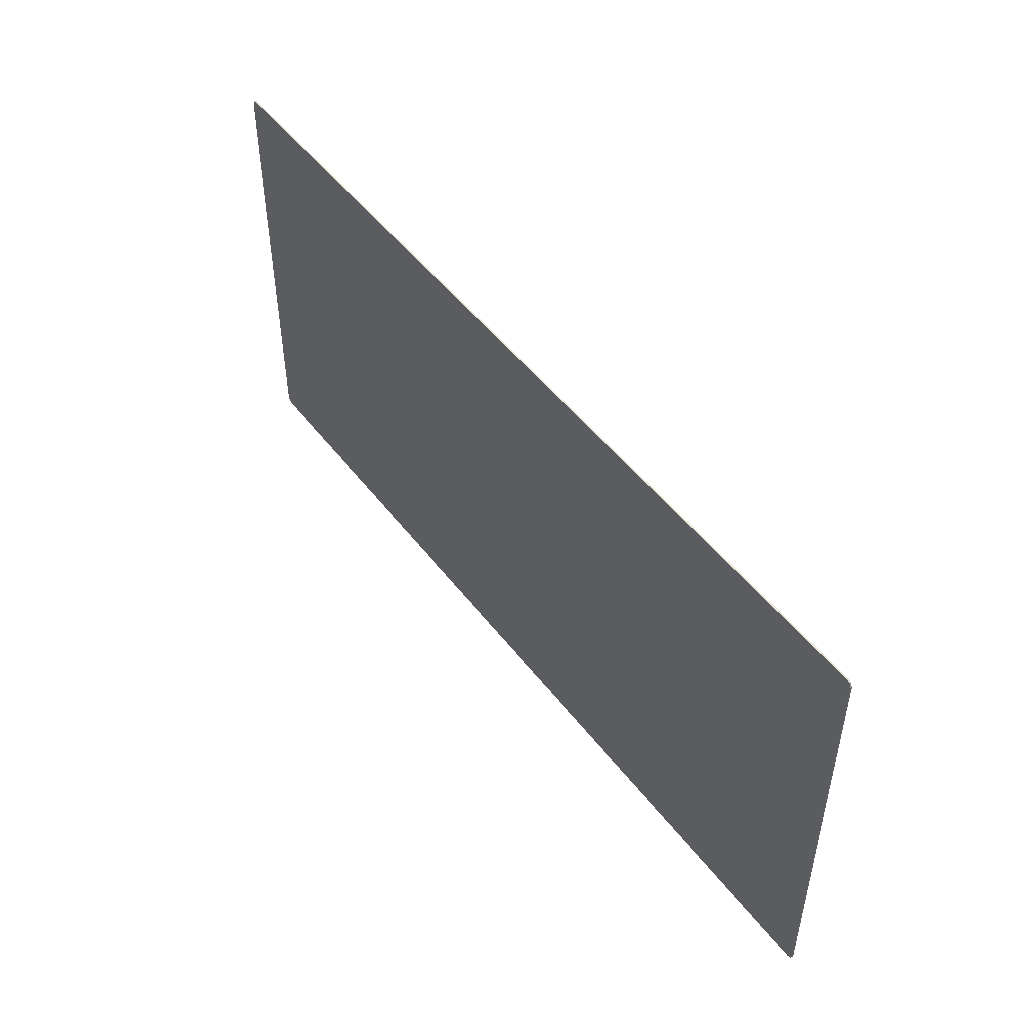
<metadata>
{"format":"obj","ext":"obj","renderer":"f3d","projection":"perspective","resolution":1024,"background":"white","views":[{"elev":48.8,"azim":-125.6,"up":"+Z"}]}
</metadata>
<code>
v -3.875 -0.0125 1.825
v -3.86 -0.0125 1.86
v -3.825 -0.0125 1.875
v -3.825 -0.0125 -1.875
v -3.86 -0.0125 -1.86
v -3.875 -0.0125 -1.825
v 3.875 -0.0125 -1.825
v 3.86 -0.0125 -1.86
v 3.825 -0.0125 -1.875
v 3.825 -0.0125 1.875
v 3.86 -0.0125 1.86
v 3.875 -0.0125 1.825
v 3.48 -0.0125 1.36
v 3.48 -0.0125 1.39
v 3.875 -0.0125 1.39
v 3.875 -0.0125 1.3
v 3.875 -0.0125 1.3
v 3.48 -0.0125 1.33
v 3.15 -0.0125 1.36
v 3.48 -0.0125 1.36
v 3.48 -0.0125 1.33
v 3.875 -0.0125 1.3
v 3.48 -0.0125 1.3
v 3.48 -0.0125 0.725
v 3.48 -0.0125 0.755
v 3.875 -0.0125 0.755
v 3.875 -0.0125 0.665
v 3.875 -0.0125 0.665
v 3.48 -0.0125 0.695
v 3.15 -0.0125 0.725
v 3.48 -0.0125 0.725
v 3.48 -0.0125 0.695
v 3.875 -0.0125 0.665
v 3.48 -0.0125 0.665
v 3.48 -0.0125 0.09
v 3.48 -0.0125 0.12
v 3.875 -0.0125 0.12
v 3.875 -0.0125 0.03
v 3.875 -0.0125 0.03
v 3.48 -0.0125 0.06
v 3.15 -0.0125 0.09
v 3.48 -0.0125 0.09
v 3.48 -0.0125 0.06
v 3.875 -0.0125 0.03
v 3.48 -0.0125 0.03
v 3.48 -0.0125 -0.535
v 3.48 -0.0125 -0.505
v 3.875 -0.0125 -0.505
v 3.875 -0.0125 -0.595
v 3.875 -0.0125 -0.595
v 3.48 -0.0125 -0.565
v 3.15 -0.0125 -0.535
v 3.48 -0.0125 -0.535
v 3.48 -0.0125 -0.565
v 3.875 -0.0125 -0.595
v 3.48 -0.0125 -0.595
v 3.48 -0.0125 -1.165
v 3.48 -0.0125 -1.135
v 3.875 -0.0125 -1.135
v 3.875 -0.0125 -1.225
v 3.875 -0.0125 -1.225
v 3.48 -0.0125 -1.195
v 3.15 -0.0125 -1.165
v 3.48 -0.0125 -1.165
v 3.48 -0.0125 -1.195
v 3.875 -0.0125 -1.225
v 3.48 -0.0125 -1.225
v 3.15 -0.0125 0.725
v 3.48 -0.0125 0.695
v 3.15 -0.0125 0.695
v 3.15 -0.0125 0.09
v 3.48 -0.0125 0.06
v 3.15 -0.0125 0.06
v 3.15 -0.0125 -0.535
v 3.48 -0.0125 -0.565
v 3.15 -0.0125 -0.565
v 3.15 -0.0125 -1.165
v 3.48 -0.0125 -1.195
v 3.15 -0.0125 -1.195
v 3.48 -0.0125 -1.805
v 3.15 -0.0125 -1.875
v 2.95 -0.0125 -1.875
v 3.15 -0.0125 -1.805
v 3.15 -0.0125 -1.195
v 3.15 -0.0125 -1.805
v 2.95 -0.0125 -1.875
v 3.15 -0.0125 -1.165
v 3.15 -0.0125 -1.195
v 2.95 -0.0125 -1.875
v 3.15 -0.0125 -0.565
v 3.15 -0.0125 -1.165
v 2.95 -0.0125 -1.875
v 3.15 -0.0125 -0.535
v 3.15 -0.0125 -0.565
v 2.95 -0.0125 -1.875
v 3.15 -0.0125 -0.535
v 2.95 -0.0125 -1.875
v 3.073 -0.0125 1.2
v 3.15 -0.0125 0.06
v 3.15 -0.0125 1.36
v 3.48 -0.0125 1.33
v 3.15 -0.0125 1.33
v 3.074 -0.0125 1.235
v 3.1 -0.0125 1.875
v 3.15 -0.0125 1.875
v 3.15 -0.0125 1.36
v 2.07 -0.0125 1.2
v 2.07 -0.0125 1.235
v 3.074 -0.0125 1.235
v 3.073 -0.0125 1.2
v 3.073 -0.0125 1.2
v 3.074 -0.0125 1.235
v 3.15 -0.0125 1.36
v 3.15 -0.0125 1.33
v 3.15 -0.0125 1.33
v 3.15 -0.0125 0.725
v 3.073 -0.0125 1.2
v 3.073 -0.0125 1.2
v 3.15 -0.0125 0.725
v 3.15 -0.0125 0.695
v 3.073 -0.0125 1.2
v 3.15 -0.0125 0.695
v 3.15 -0.0125 0.09
v 3.073 -0.0125 1.2
v 3.15 -0.0125 0.09
v 3.15 -0.0125 0.06
v 2.035 -0.0125 1.2
v 2.035 -0.0125 1.235
v 2.07 -0.0125 1.235
v 2.07 -0.0125 1.2
v 2.035 -0.0125 1.235
v 2.035 -0.0125 1.875
v 2.07 -0.0125 1.875
v 2.07 -0.0125 1.235
v 2.035 -0.0125 -1.875
v 2.035 -0.0125 -0.455
v 2.07 -0.0125 -0.455
v 2.07 -0.0125 -1.875
v 2.035 -0.0125 -0.455
v 2.035 -0.0125 -0.42
v 2.07 -0.0125 0.12
v 2.07 -0.0125 -0.455
v 2.035 -0.0125 0.12
v 2.07 -0.0125 0.12
v 2.035 -0.0125 -0.42
v 1.95 -0.0125 0.35
v 2.035 -0.0125 0.35
v 2.07 -0.0125 0.12
v 2.035 -0.0125 0.12
v 2.07 -0.0125 0.12
v 2.035 -0.0125 0.35
v 2.035 -0.0125 1.2
v 2.07 -0.0125 1.2
v 1.95 -0.0125 0.35
v 2.035 -0.0125 0.12
v 1.95 -0.0125 0.12
v 1.23 -0.0125 -0.55
v 1.23 -0.0125 -0.455
v 1.45 -0.0125 -0.455
v 1.45 -0.0125 -0.55
v 1.45 -0.0125 -0.455
v 1.45 -0.0125 -0.42
v 2.035 -0.0125 -0.42
v 2.035 -0.0125 -0.455
v 1.45 -0.0125 -0.455
v 1.23 -0.0125 -0.455
v -1.1 -0.0125 -0.42
v 1.45 -0.0125 -0.42
v -1.1 -0.0125 -0.42
v 1.23 -0.0125 -0.455
v -1.1 -0.0125 -0.455
v -1.135 -0.0125 -0.455
v -1.135 -0.0125 -0.42
v -1.1 -0.0125 -0.42
v -1.1 -0.0125 -0.455
v -1.135 -0.0125 -1.875
v -1.135 -0.0125 -0.455
v -1.1 -0.0125 -0.455
v -1.1 -0.0125 -1.875
v 2.035 -0.0125 1.235
v 2.035 -0.0125 1.2
v -0.2 -0.0125 1.2
v -0.2 -0.0125 1.235
v -0.2 -0.0125 1.65
v -0.235 -0.0125 1.65
v -3.12 -0.0125 1.685
v -0.2 -0.0125 1.685
v -0.235 -0.0125 1.65
v -0.2 -0.0125 1.65
v -0.2 -0.0125 1.235
v -0.2 -0.0125 1.2
v -0.235 -0.0125 1.235
v -0.235 -0.0125 1.65
v -0.2 -0.0125 1.235
v -0.2 -0.0125 1.65
v -0.2 -0.0125 1.685
v 1.675 -0.0125 1.685
v 1.675 -0.0125 1.65
v 1.883 -0.0125 1.789
v 1.85 -0.0125 1.802
v 1.865 -0.0125 1.875
v 1.9 -0.0125 1.875
v 1.834 -0.0125 1.716
v 1.809 -0.0125 1.741
v 1.85 -0.0125 1.802
v 1.883 -0.0125 1.789
v 1.761 -0.0125 1.667
v 1.748 -0.0125 1.7
v 1.809 -0.0125 1.741
v 1.834 -0.0125 1.716
v 1.675 -0.0125 1.65
v 1.675 -0.0125 1.685
v 1.748 -0.0125 1.7
v 1.761 -0.0125 1.667
v -0.62 -0.0125 1.385
v -0.62 -0.0125 1.535
v -0.485 -0.0125 1.535
v -0.485 -0.0125 1.385
v -0.2 -0.0125 1.2
v -0.85 -0.0125 1.2
v -1.135 -0.0125 1.235
v -0.235 -0.0125 1.235
v -0.98 -0.0125 1.183
v -1.135 -0.0125 1.2
v -1.135 -0.0125 1.235
v -0.85 -0.0125 1.2
v -1.135 -0.0125 1.2
v -0.98 -0.0125 1.183
v -1.042 -0.0125 1.165
v -1.135 -0.0125 1.2
v -1.042 -0.0125 1.165
v -1.075 -0.0125 1.135
v -1.135 -0.0125 0.98
v -1.135 -0.0125 1.2
v -1.075 -0.0125 1.135
v -1.093 -0.0125 1.055
v -1.093 -0.0125 1.055
v -1.1 -0.0125 0.98
v -1.135 -0.0125 0.98
v -1.135 -0.0125 -0.42
v -1.135 -0.0125 0.98
v -1.1 -0.0125 0.98
v -1.1 -0.0125 -0.42
v -2.22 -0.0125 -0.55
v -2.22 -0.0125 -0.455
v -2 -0.0125 -0.455
v -2 -0.0125 -0.55
v -2 -0.0125 -0.455
v -2.22 -0.0125 -0.455
v -3.12 -0.0125 -0.42
v -2 -0.0125 -0.42
v -1.135 -0.0125 -0.42
v -1.135 -0.0125 -0.455
v -2 -0.0125 -0.455
v -2 -0.0125 -0.42
v -3.12 -0.0125 -0.42
v -2.22 -0.0125 -0.455
v -3.12 -0.0125 -0.455
v -3.12 -0.0125 -0.455
v -3.155 -0.0125 -0.455
v -3.155 -0.0125 1.235
v -3.12 -0.0125 -0.42
v -3.155 -0.0125 -1.875
v -3.155 -0.0125 -0.455
v -3.12 -0.0125 -0.455
v -3.12 -0.0125 -1.875
v -3.12 -0.0125 1.685
v -0.235 -0.0125 1.65
v -3.12 -0.0125 1.65
v -3.12 -0.0125 1.2
v -3.12 -0.0125 1.235
v -1.135 -0.0125 1.235
v -1.135 -0.0125 1.2
v -3.155 -0.0125 1.235
v -3.12 -0.0125 1.235
v -3.12 -0.0125 1.2
v -3.12 -0.0125 1.235
v -3.155 -0.0125 1.235
v -3.155 -0.0125 1.875
v -3.12 -0.0125 1.65
v -3.155 -0.0125 1.875
v -3.12 -0.0125 1.685
v -3.12 -0.0125 1.65
v -3.155 -0.0125 1.875
v -3.12 -0.0125 1.875
v -3.12 -0.0125 1.685
v -3.155 -0.0125 1.235
v -3.12 -0.0125 1.2
v -3.12 -0.0125 -0.42
v -3.635 -0.0125 -1.71
v -3.635 -0.0125 -1.745
v -3.875 -0.0125 -1.745
v -3.875 -0.0125 -1.71
v -3.875 -0.0125 -0.155
v -3.875 -0.0125 -0.12
v -3.635 -0.0125 -0.12
v -3.635 -0.0125 -0.155
v -3.875 -0.0125 0.97
v -3.875 -0.0125 1.005
v -3.635 -0.0125 1.005
v -3.635 -0.0125 0.97
v -3.55 -0.0125 1.57
v -3.55 -0.0125 1.625
v -3.295 -0.0125 1.875
v -3.295 -0.0125 1.82
v -3.26 -0.0125 -1.875
v -3.295 -0.0125 1.82
v -3.295 -0.0125 1.875
v -3.26 -0.0125 1.875
v -3.295 -0.0125 1.82
v -3.26 -0.0125 -1.875
v -3.295 -0.0125 -1.875
v -3.635 -0.0125 1.875
v -3.55 -0.0125 1.875
v -3.55 -0.0125 1.625
v -3.635 -0.0125 1.005
v -3.635 -0.0125 1.875
v -3.55 -0.0125 1.625
v -3.55 -0.0125 1.57
v -3.55 -0.0125 0
v -3.635 -0.0125 0.97
v -3.635 -0.0125 1.005
v -3.55 -0.0125 1.57
v -3.635 -0.0125 0.97
v -3.55 -0.0125 0
v -3.635 -0.0125 -0.12
v -3.55 -0.0125 0
v -3.635 -0.0125 -0.155
v -3.635 -0.0125 -0.12
v -3.55 -0.0125 -1.875
v -3.635 -0.0125 -1.71
v -3.635 -0.0125 -0.155
v -3.55 -0.0125 0
v -3.635 -0.0125 -1.71
v -3.55 -0.0125 -1.875
v -3.635 -0.0125 -1.745
v -3.635 -0.0125 -1.745
v -3.55 -0.0125 -1.875
v -3.635 -0.0125 -1.875
v 3.825 -0.0125 1.875
v 3.48 -0.0125 1.39
v 3.15 -0.0125 1.36
v 3.15 -0.0125 1.875
v 3.48 -0.0125 1.39
v 3.48 -0.0125 1.36
v 3.15 -0.0125 1.36
v 3.48 -0.0125 0.755
v 3.48 -0.0125 1.3
v 3.875 -0.0125 1.3
v 3.875 -0.0125 0.755
v 3.15 -0.0125 1.33
v 3.48 -0.0125 1.33
v 3.48 -0.0125 1.3
v 3.15 -0.0125 0.725
v 3.15 -0.0125 1.33
v 3.48 -0.0125 1.3
v 3.48 -0.0125 0.755
v 3.48 -0.0125 0.755
v 3.48 -0.0125 0.725
v 3.15 -0.0125 0.725
v 3.48 -0.0125 0.12
v 3.48 -0.0125 0.665
v 3.875 -0.0125 0.665
v 3.875 -0.0125 0.12
v 3.15 -0.0125 0.695
v 3.48 -0.0125 0.665
v 3.48 -0.0125 0.12
v 3.15 -0.0125 0.695
v 3.48 -0.0125 0.695
v 3.48 -0.0125 0.665
v 3.15 -0.0125 0.695
v 3.48 -0.0125 0.12
v 3.48 -0.0125 0.09
v 3.15 -0.0125 0.09
v 3.15 -0.0125 -0.535
v 3.15 -0.0125 0.06
v 3.48 -0.0125 0.06
v 3.48 -0.0125 0.03
v 3.48 -0.0125 0.03
v 3.48 -0.0125 -0.505
v 3.15 -0.0125 -0.535
v 3.48 -0.0125 -0.505
v 3.48 -0.0125 -0.535
v 3.15 -0.0125 -0.535
v 3.48 -0.0125 -0.505
v 3.48 -0.0125 0.03
v 3.875 -0.0125 0.03
v 3.875 -0.0125 -0.505
v 3.48 -0.0125 -1.135
v 3.48 -0.0125 -0.595
v 3.875 -0.0125 -0.595
v 3.875 -0.0125 -1.135
v 3.15 -0.0125 -1.165
v 3.15 -0.0125 -0.565
v 3.48 -0.0125 -0.565
v 3.48 -0.0125 -0.595
v 3.48 -0.0125 -0.595
v 3.48 -0.0125 -1.135
v 3.15 -0.0125 -1.165
v 3.48 -0.0125 -1.135
v 3.48 -0.0125 -1.165
v 3.15 -0.0125 -1.165
v 3.875 -0.0125 -1.225
v 3.875 -0.0125 -1.775
v 3.48 -0.0125 -1.775
v 3.48 -0.0125 -1.225
v 3.15 -0.0125 -1.805
v 3.15 -0.0125 -1.195
v 3.48 -0.0125 -1.225
v 3.48 -0.0125 -1.775
v 3.48 -0.0125 -1.775
v 3.48 -0.0125 -1.805
v 3.15 -0.0125 -1.805
v 3.15 -0.0125 -1.195
v 3.48 -0.0125 -1.195
v 3.48 -0.0125 -1.225
v 2.07 -0.0125 1.235
v 2.07 -0.0125 1.875
v 3.1 -0.0125 1.875
v 3.074 -0.0125 1.235
v 2.07 -0.0125 1.2
v 3.073 -0.0125 1.2
v 2.07 -0.0125 0.12
v 3.073 -0.0125 1.2
v 2.07 -0.0125 -0.455
v 2.07 -0.0125 0.12
v 2.07 -0.0125 -1.875
v 2.07 -0.0125 -0.455
v 3.073 -0.0125 1.2
v 2.95 -0.0125 -1.875
v 2.035 -0.0125 1.235
v 1.883 -0.0125 1.789
v 1.9 -0.0125 1.875
v 2.035 -0.0125 1.875
v 1.883 -0.0125 1.789
v 2.035 -0.0125 1.235
v 1.834 -0.0125 1.716
v 1.834 -0.0125 1.716
v 2.035 -0.0125 1.235
v 1.761 -0.0125 1.667
v 1.761 -0.0125 1.667
v 2.035 -0.0125 1.235
v 1.675 -0.0125 1.65
v -0.2 -0.0125 1.235
v -0.2 -0.0125 1.65
v 1.675 -0.0125 1.65
v 2.035 -0.0125 1.235
v 2.035 -0.0125 0.35
v 1.95 -0.0125 0.35
v -0.2 -0.0125 1.2
v 2.035 -0.0125 1.2
v 1.45 -0.0125 -0.42
v -0.2 -0.0125 1.2
v 1.95 -0.0125 0.35
v 1.95 -0.0125 0.12
v 2.035 -0.0125 0.12
v 2.035 -0.0125 -0.42
v 1.45 -0.0125 -0.42
v 1.95 -0.0125 0.12
v 2.035 -0.0125 -1.875
v 1.45 -0.0125 -0.55
v 1.45 -0.0125 -0.455
v 2.035 -0.0125 -0.455
v -1.1 -0.0125 -1.875
v 1.23 -0.0125 -0.55
v 1.45 -0.0125 -0.55
v 2.035 -0.0125 -1.875
v 1.23 -0.0125 -0.55
v -1.1 -0.0125 -1.875
v -1.1 -0.0125 -0.455
v 1.23 -0.0125 -0.455
v -1.1 -0.0125 0.98
v -0.2 -0.0125 1.2
v 1.45 -0.0125 -0.42
v -1.1 -0.0125 -0.42
v -1.1 -0.0125 0.98
v -1.093 -0.0125 1.055
v -0.85 -0.0125 1.2
v -0.2 -0.0125 1.2
v -1.075 -0.0125 1.135
v -0.98 -0.0125 1.183
v -0.85 -0.0125 1.2
v -1.093 -0.0125 1.055
v -0.98 -0.0125 1.183
v -1.075 -0.0125 1.135
v -1.042 -0.0125 1.165
v -0.485 -0.0125 1.535
v -0.235 -0.0125 1.65
v -0.235 -0.0125 1.235
v -0.485 -0.0125 1.385
v -1.135 -0.0125 1.235
v -0.62 -0.0125 1.385
v -0.485 -0.0125 1.385
v -0.235 -0.0125 1.235
v -0.235 -0.0125 1.65
v -0.485 -0.0125 1.535
v -0.62 -0.0125 1.535
v -3.12 -0.0125 1.235
v -3.12 -0.0125 1.65
v -0.235 -0.0125 1.65
v -0.62 -0.0125 1.535
v -3.12 -0.0125 1.235
v -0.62 -0.0125 1.535
v -0.62 -0.0125 1.385
v -1.135 -0.0125 1.235
v -3.12 -0.0125 1.2
v -1.135 -0.0125 1.2
v -1.135 -0.0125 0.98
v -1.135 -0.0125 0.98
v -1.135 -0.0125 -0.42
v -2 -0.0125 -0.42
v -3.12 -0.0125 1.2
v -3.12 -0.0125 1.2
v -2 -0.0125 -0.42
v -3.12 -0.0125 -0.42
v -1.135 -0.0125 -1.875
v -2 -0.0125 -0.55
v -2 -0.0125 -0.455
v -1.135 -0.0125 -0.455
v -3.12 -0.0125 -1.875
v -2.22 -0.0125 -0.55
v -2 -0.0125 -0.55
v -1.135 -0.0125 -1.875
v -2.22 -0.0125 -0.455
v -2.22 -0.0125 -0.55
v -3.12 -0.0125 -1.875
v -3.12 -0.0125 -0.455
v 1.809 -0.0125 1.741
v -0.005 -0.0125 1.875
v 1.865 -0.0125 1.875
v 1.85 -0.0125 1.802
v 1.675 -0.0125 1.685
v -0.005 -0.0125 1.875
v 1.809 -0.0125 1.741
v 1.748 -0.0125 1.7
v -0.005 -0.0125 1.875
v 1.675 -0.0125 1.685
v -0.2 -0.0125 1.685
v -0.2 -0.0125 1.685
v -3.12 -0.0125 1.685
v -3.12 -0.0125 1.875
v -0.005 -0.0125 1.875
v -3.55 -0.0125 1.875
v -3.295 -0.0125 1.875
v -3.55 -0.0125 1.625
v -3.875 -0.0125 -0.12
v -3.875 -0.0125 0.97
v -3.635 -0.0125 0.97
v -3.635 -0.0125 -0.12
v -3.875 -0.0125 -1.71
v -3.875 -0.0125 -0.155
v -3.635 -0.0125 -0.155
v -3.635 -0.0125 -1.71
v -3.825 -0.0125 -1.875
v -3.875 -0.0125 -1.745
v -3.635 -0.0125 -1.745
v -3.635 -0.0125 -1.875
v -3.26 -0.0125 -1.875
v -3.26 -0.0125 1.875
v -3.155 -0.0125 1.235
v -3.155 -0.0125 -0.455
v -3.155 -0.0125 -0.455
v -3.155 -0.0125 -1.875
v -3.26 -0.0125 -1.875
v -3.55 -0.0125 0
v -3.295 -0.0125 -1.875
v -3.55 -0.0125 -1.875
v -3.55 -0.0125 1.57
v -3.295 -0.0125 1.82
v -3.295 -0.0125 -1.875
v -3.55 -0.0125 0
v -3.26 -0.0125 1.875
v -3.155 -0.0125 1.875
v -3.155 -0.0125 1.235
v -3.875 -0.0125 1.005
v -3.875 -0.0125 1.825
v -3.825 -0.0125 1.875
v -3.635 -0.0125 1.875
v -3.635 -0.0125 1.875
v -3.635 -0.0125 1.005
v -3.875 -0.0125 1.005
v -3.875 -0.0125 -1.745
v -3.825 -0.0125 -1.875
v -3.875 -0.0125 -1.825
v 3.48 -0.0125 -1.775
v 3.875 -0.0125 -1.775
v 3.875 -0.0125 -1.825
v 3.48 -0.0125 -1.805
v 3.15 -0.0125 -1.875
v 3.48 -0.0125 -1.805
v 3.875 -0.0125 -1.825
v 3.825 -0.0125 -1.875
v 3.875 -0.0125 1.39
v 3.48 -0.0125 1.39
v 3.825 -0.0125 1.875
v 3.875 -0.0125 1.825
v -3.875 0 1.825
v -3.86 0 1.86
v -3.825 0 1.875
v -3.825 0 -1.875
v -3.86 0 -1.86
v -3.875 0 -1.825
v 3.875 0 -1.825
v 3.86 0 -1.86
v 3.825 0 -1.875
v 3.825 0 1.875
v 3.86 0 1.86
v 3.875 0 1.825
v -3.825 0 -1.875
v 3.825 0 -1.875
v 3.875 0 -1.825
v -3.875 0 -1.825
v -3.875 0 1.825
v -3.875 0 -1.825
v 3.875 0 -1.825
v 3.875 0 1.825
v -3.875 0 1.825
v 3.875 0 1.825
v 3.825 0 1.875
v -3.825 0 1.875
v -3.86 -0.0125 1.86
v -3.875 -0.0125 1.825
v -3.875 0 1.825
v -3.86 0 1.86
v -3.825 -0.0125 1.875
v -3.86 -0.0125 1.86
v -3.86 0 1.86
v -3.825 0 1.875
v 3.86 -0.0125 1.86
v 3.825 -0.0125 1.875
v 3.825 0 1.875
v 3.86 0 1.86
v 3.875 -0.0125 1.825
v 3.86 -0.0125 1.86
v 3.86 0 1.86
v 3.875 0 1.825
v 3.86 -0.0125 -1.86
v 3.875 -0.0125 -1.825
v 3.875 0 -1.825
v 3.86 0 -1.86
v 3.825 -0.0125 -1.875
v 3.86 -0.0125 -1.86
v 3.86 0 -1.86
v 3.825 0 -1.875
v -3.86 -0.0125 -1.86
v -3.825 -0.0125 -1.875
v -3.825 0 -1.875
v -3.86 0 -1.86
v -3.875 -0.0125 -1.825
v -3.86 -0.0125 -1.86
v -3.86 0 -1.86
v -3.875 0 -1.825
v -3.825 -0.0125 -1.875
v 3.825 -0.0125 -1.875
v 3.825 0 -1.875
v -3.825 0 -1.875
v -3.875 -0.0125 1.825
v -3.875 -0.0125 -1.825
v -3.875 0 -1.825
v -3.875 0 1.825
v 3.825 -0.0125 1.875
v -3.825 -0.0125 1.875
v -3.825 0 1.875
v 3.825 0 1.875
v 3.875 -0.0125 -1.825
v 3.875 -0.0125 1.825
v 3.875 0 1.825
v 3.875 0 -1.825
g mesh4730405
f 1 3 2
g mesh4730407
f 4 6 5
g mesh4730409
f 7 9 8
g mesh4730411
f 10 12 11
f 13 15 14
f 15 13 16
f 17 19 18
f 19 17 20
f 21 23 22
f 24 26 25
f 26 24 27
f 28 30 29
f 30 28 31
f 32 34 33
f 35 37 36
f 37 35 38
f 39 41 40
f 41 39 42
f 43 45 44
f 46 48 47
f 48 46 49
f 50 52 51
f 52 50 53
f 54 56 55
f 57 59 58
f 59 57 60
f 61 63 62
f 63 61 64
f 65 67 66
f 68 70 69
f 71 73 72
f 74 76 75
f 77 79 78
f 80 82 81
f 82 80 83
f 84 86 85
f 87 89 88
f 90 92 91
f 93 95 94
f 96 98 97
f 98 96 99
f 100 102 101
f 103 105 104
f 105 103 106
f 107 109 108
f 109 107 110
f 111 113 112
f 113 111 114
f 115 117 116
f 118 120 119
f 121 123 122
f 124 126 125
f 127 129 128
f 129 127 130
f 131 133 132
f 133 131 134
f 135 137 136
f 137 135 138
f 139 141 140
f 141 139 142
f 143 145 144
f 146 148 147
f 148 146 149
f 150 152 151
f 152 150 153
f 154 156 155
f 157 159 158
f 159 157 160
f 161 163 162
f 163 161 164
f 165 167 166
f 167 165 168
f 169 171 170
f 172 174 173
f 174 172 175
f 176 178 177
f 178 176 179
f 180 182 181
f 182 180 183
f 184 186 185
f 186 184 187
f 188 190 189
f 191 193 192
f 193 191 194
f 195 197 196
f 197 195 198
f 199 201 200
f 201 199 202
f 203 205 204
f 205 203 206
f 207 209 208
f 209 207 210
f 211 213 212
f 213 211 214
f 215 217 216
f 217 215 218
f 219 221 220
f 221 219 222
f 223 225 224
f 225 223 226
f 227 229 228
f 230 232 231
f 233 235 234
f 235 233 236
f 237 239 238
f 240 242 241
f 242 240 243
f 244 246 245
f 246 244 247
f 248 250 249
f 250 248 251
f 252 254 253
f 254 252 255
f 256 258 257
f 259 261 260
f 261 259 262
f 263 265 264
f 265 263 266
f 267 269 268
f 270 272 271
f 272 270 273
f 274 276 275
f 277 279 278
f 279 277 280
f 281 283 282
f 284 286 285
f 287 289 288
f 290 292 291
f 292 290 293
f 294 296 295
f 296 294 297
f 298 300 299
f 300 298 301
f 302 304 303
f 304 302 305
f 306 308 307
f 308 306 309
f 310 312 311
f 313 315 314
f 316 318 317
f 318 316 319
f 320 322 321
f 322 320 323
f 324 326 325
f 327 329 328
f 330 332 331
f 332 330 333
f 334 336 335
f 337 339 338
f 340 342 341
f 342 340 343
f 344 346 345
f 347 349 348
f 349 347 350
f 351 353 352
f 354 356 355
f 356 354 357
f 358 360 359
f 361 363 362
f 363 361 364
f 365 367 366
f 368 370 369
f 371 373 372
f 373 371 374
f 375 377 376
f 377 375 378
f 379 381 380
f 382 384 383
f 385 387 386
f 387 385 388
f 389 391 390
f 391 389 392
f 393 395 394
f 395 393 396
f 397 399 398
f 400 402 401
f 403 405 404
f 405 403 406
f 407 409 408
f 409 407 410
f 411 413 412
f 414 416 415
f 417 419 418
f 419 417 420
f 421 423 422
f 424 426 425
f 427 429 428
f 429 427 430
f 431 433 432
f 433 431 434
f 435 437 436
f 438 440 439
f 441 443 442
f 444 446 445
f 446 444 447
f 448 450 449
f 450 448 451
f 452 454 453
f 454 452 455
f 456 458 457
f 458 456 459
f 460 462 461
f 462 460 463
f 464 466 465
f 466 464 467
f 468 470 469
f 470 468 471
f 472 474 473
f 474 472 475
f 476 478 477
f 478 476 479
f 480 482 481
f 482 480 483
f 484 486 485
f 487 489 488
f 489 487 490
f 491 493 492
f 493 491 494
f 495 497 496
f 498 500 499
f 500 498 501
f 502 504 503
f 504 502 505
f 506 508 507
f 509 511 510
f 511 509 512
f 513 515 514
f 516 518 517
f 518 516 519
f 520 522 521
f 522 520 523
f 524 526 525
f 526 524 527
f 528 530 529
f 530 528 531
f 532 534 533
f 534 532 535
f 536 538 537
f 539 541 540
f 541 539 542
f 543 545 544
f 546 548 547
f 548 546 549
f 550 552 551
f 552 550 553
f 554 556 555
f 556 554 557
f 558 560 559
f 560 558 561
f 562 564 563
f 565 567 566
f 568 570 569
f 570 568 571
f 572 574 573
f 575 577 576
f 577 575 578
f 579 581 580
f 582 584 583
f 585 587 586
f 587 585 588
f 589 591 590
f 591 589 592
f 593 595 594
f 595 593 596
g mesh4730414
f 597 598 599
g mesh4730416
f 600 601 602
g mesh4730418
f 603 604 605
g mesh4730420
f 606 607 608
f 609 611 610
f 611 609 612
f 613 615 614
f 615 613 616
f 617 619 618
f 619 617 620
g mesh4730423
f 621 623 622
f 623 621 624
f 625 627 626
f 627 625 628
g mesh4730425
f 629 631 630
f 631 629 632
f 633 635 634
f 635 633 636
g mesh4730427
f 637 639 638
f 639 637 640
f 641 643 642
f 643 641 644
g mesh4730429
f 645 647 646
f 647 645 648
f 649 651 650
f 651 649 652
f 653 655 654
f 655 653 656
f 657 659 658
f 659 657 660
f 661 663 662
f 663 661 664
f 665 667 666
f 667 665 668

</code>
